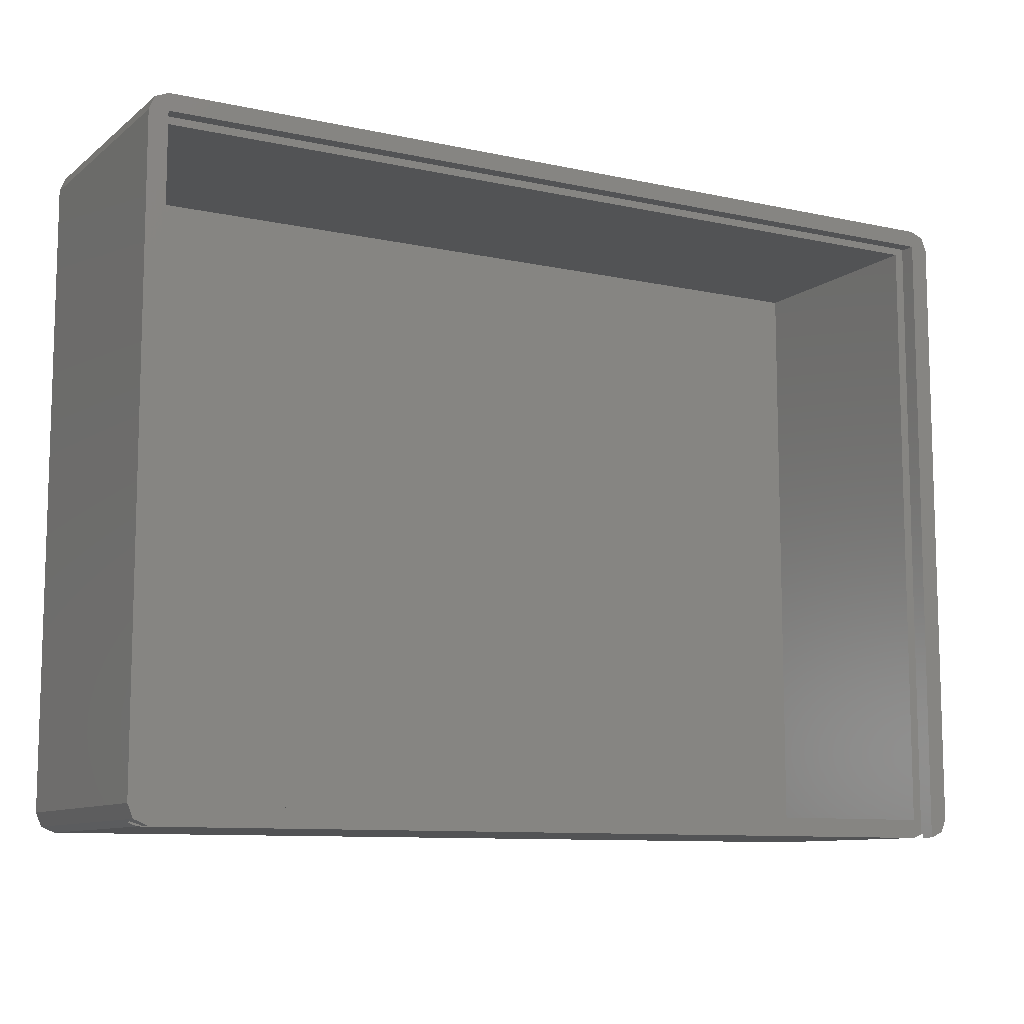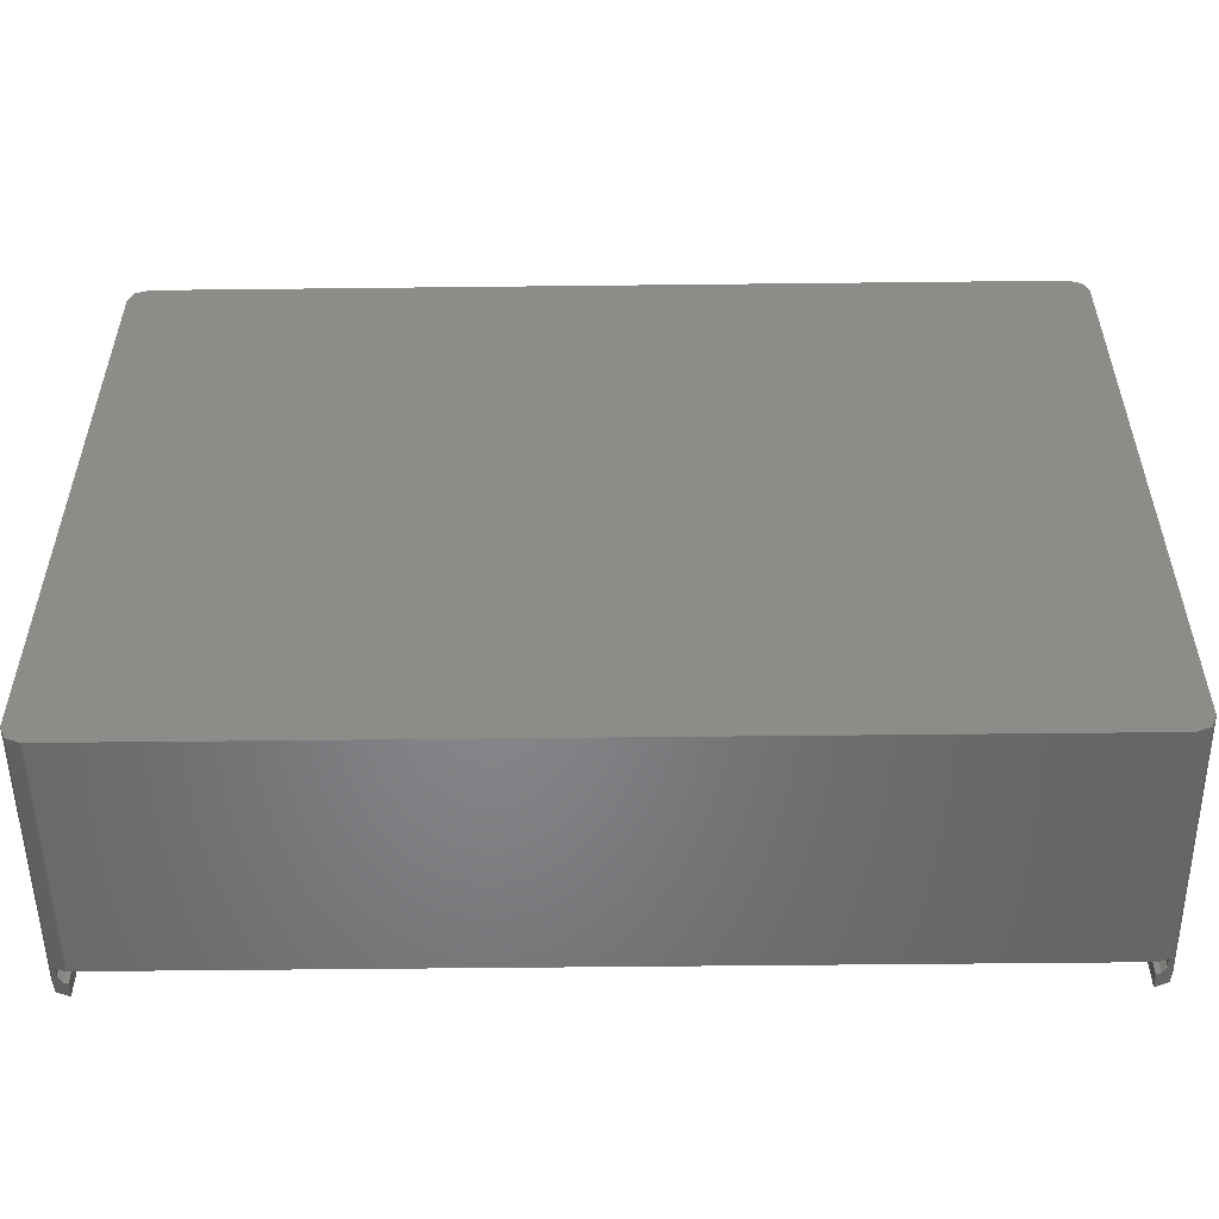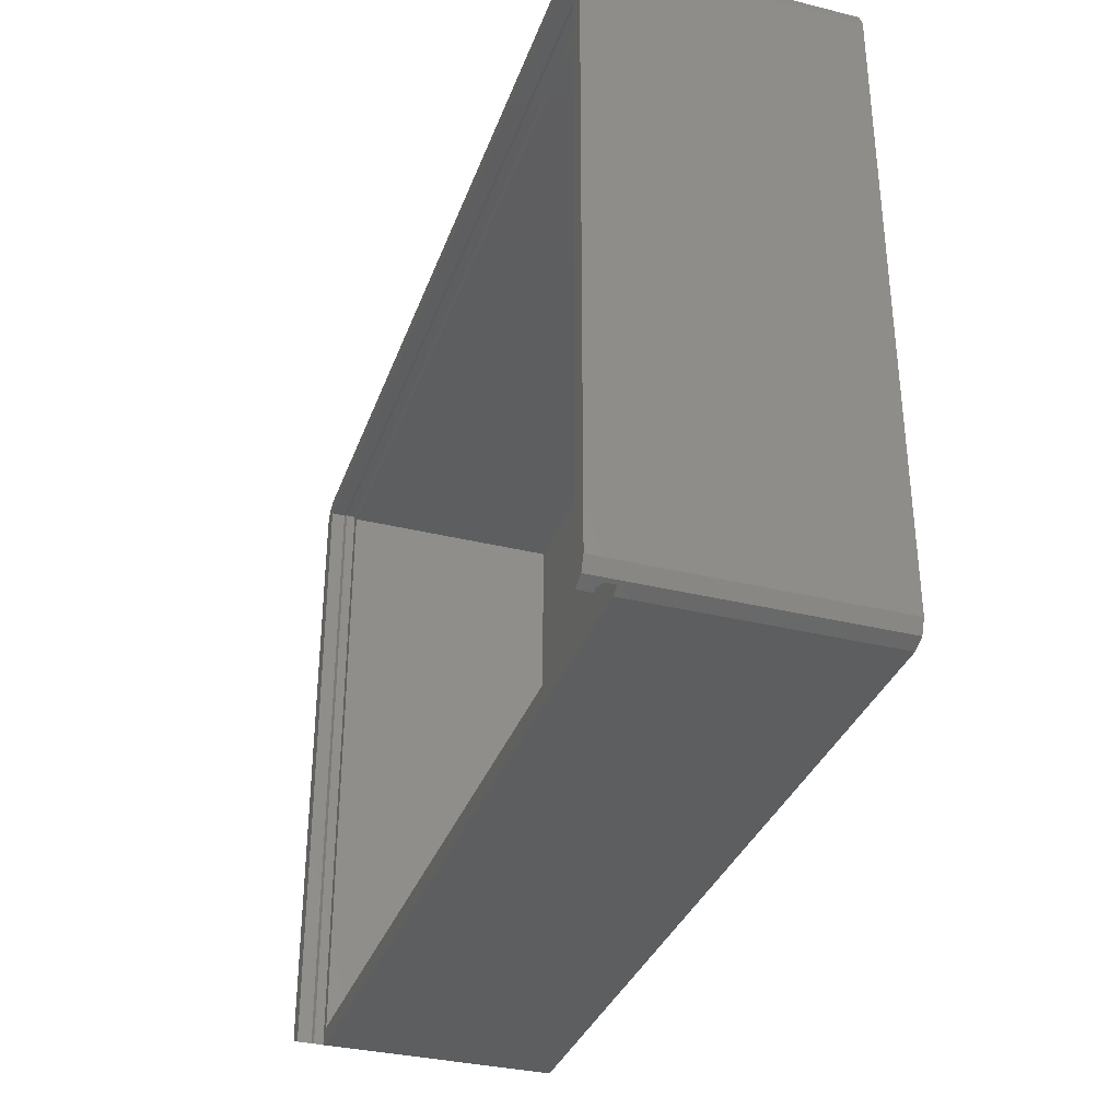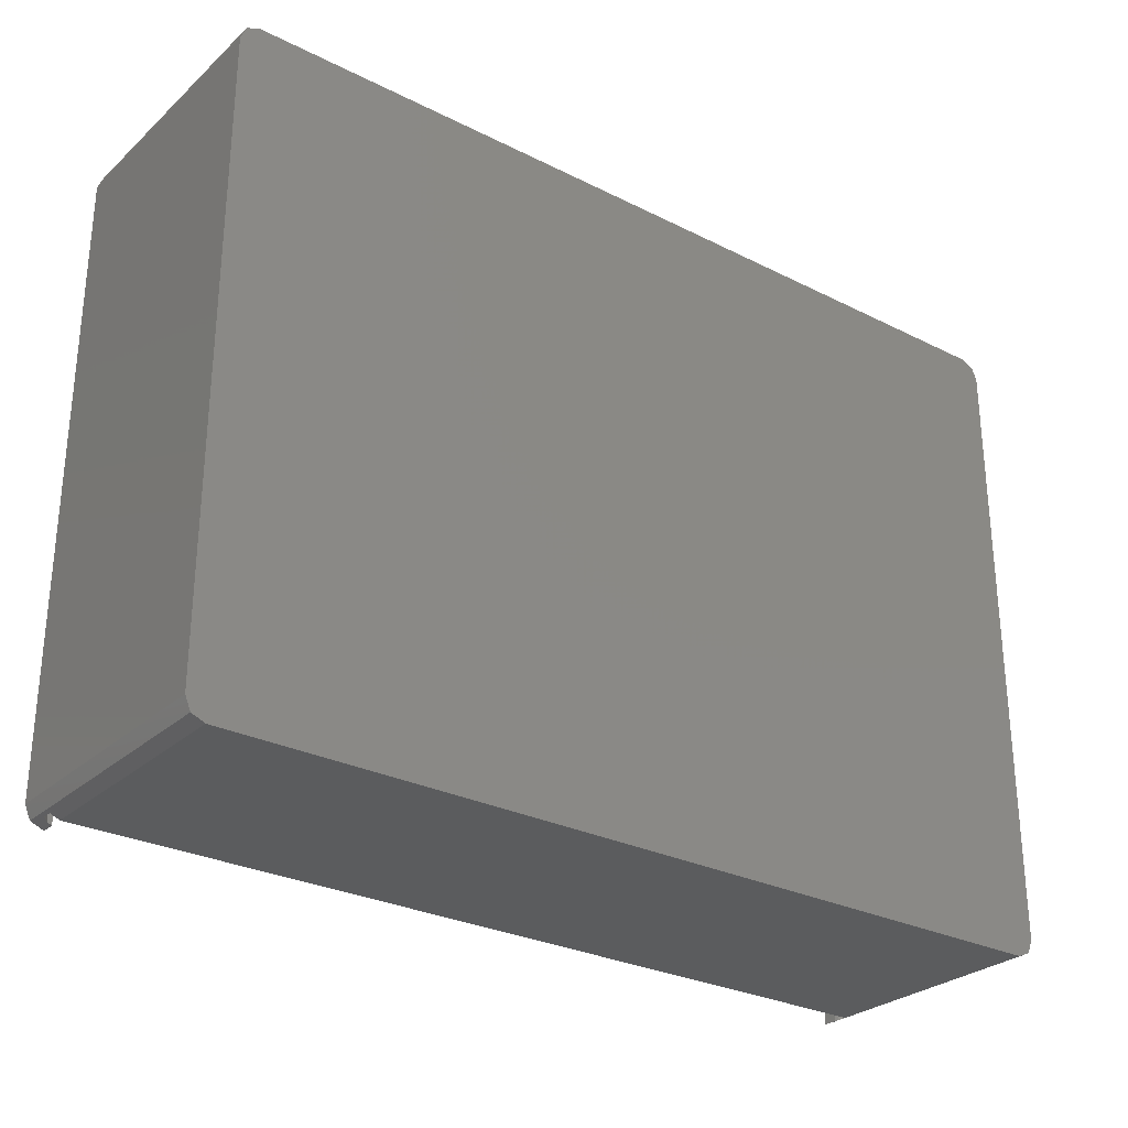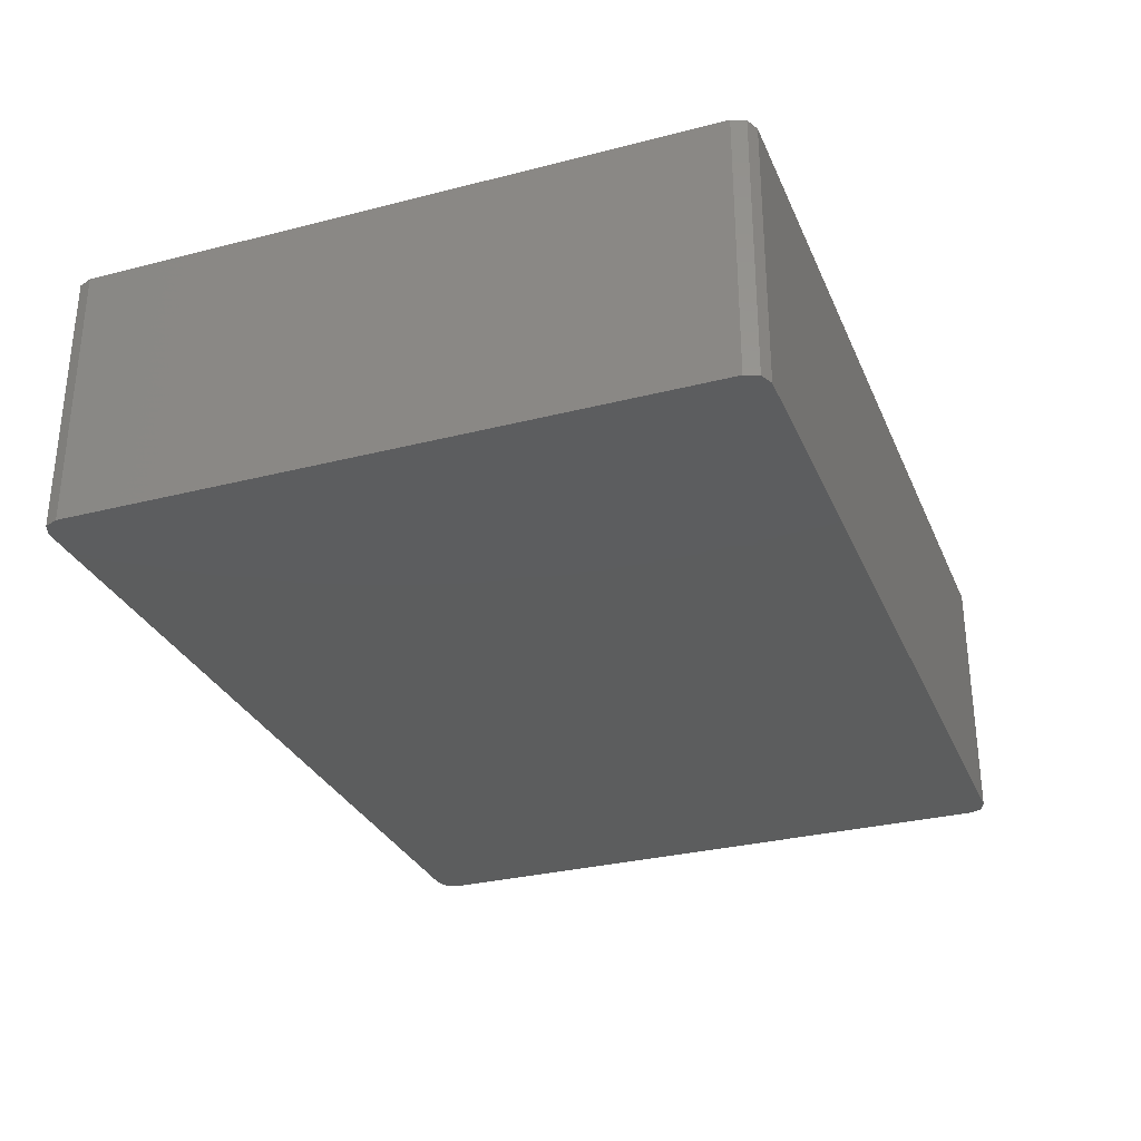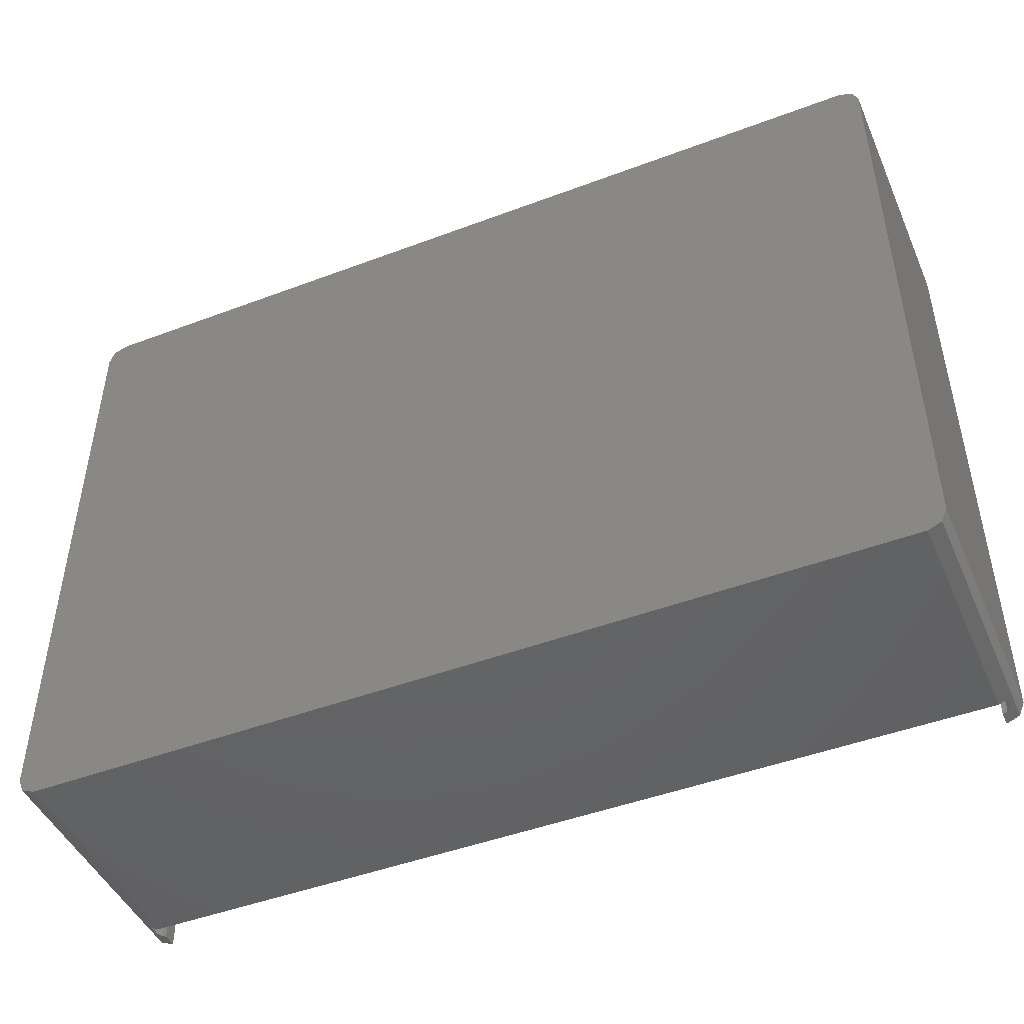
<metadata>
{"format":"stl","ext":"stl","renderer":"f3d","projection":"perspective","resolution":1024,"background":"white","views":[{"elev":-10.0,"azim":-29.1,"up":"+Y"},{"elev":-52.9,"azim":-179.3,"up":"+Y"},{"elev":-34.1,"azim":71.6,"up":"+Y"},{"elev":-28.3,"azim":142.8,"up":"+Y"},{"elev":-30.3,"azim":110.4,"up":"+Z"},{"elev":-46.6,"azim":-156.8,"up":"+Y"}]}
</metadata>
<code>
# stl→obj: 52 verts, 100 faces
v 93.33 0 26.5
v 93.33 68.2 28
v 93.33 68.2 26.5
v 93.33 0 28
v 93.33 2 1
v 93.33 68 25
v 93.33 68 1
v 93.33 2 25
v 94.33 69 25
v 2 68 25
v 1 69 25
v 2 2 25
v 1 0.4142 25
v 2 0 25
v 94.33 0.4142 25
v 93.33 0 25
v 2 0 28
v 2 68.2 26.5
v 2 68.2 28
v 2 0 26.5
v 2 68 1
v 2 2 1
v 94.33 69 26
v 94.33 0.4142 26
v 1 0.4142 26
v 1 69 26
v 1.5 0.2071 26.5
v 93.83 0.2071 26.5
v 93.83 68.5 26.5
v 1.5 68.5 26.5
v 93.33 70 0
v 2 70 28
v 93.33 70 28
v 2 70 0
v 0 68 0
v 0.5858 69.41 28
v 0.5858 69.41 0
v 0 68 28
v 93.33 0 0
v 95.33 2 0
v 94.75 0.5858 0
v 95.33 68 0
v 94.75 69.41 0
v 2 0 0
v 0 2 0
v 0.5858 0.5858 0
v 94.75 69.41 28
v 0 2 28
v 0.5858 0.5858 28
v 94.75 0.5858 28
v 95.33 2 28
v 95.33 68 28
f 1 2 3
f 2 1 4
f 5 6 7
f 6 5 8
f 8 9 6
f 9 10 6
f 11 12 10
f 11 10 9
f 12 11 13
f 12 13 14
f 9 8 15
f 8 16 15
f 12 16 8
f 16 12 14
f 17 18 19
f 18 17 20
f 12 21 10
f 21 12 22
f 18 2 19
f 2 18 3
f 15 23 9
f 23 15 24
f 25 11 26
f 11 25 13
f 20 27 18
f 3 28 1
f 28 3 29
f 18 29 3
f 18 30 29
f 30 18 27
f 30 25 26
f 25 30 27
f 11 23 26
f 23 11 9
f 26 29 30
f 29 26 23
f 24 29 23
f 29 24 28
f 31 32 33
f 32 31 34
f 35 36 37
f 36 35 38
f 39 40 41
f 40 39 42
f 31 42 39
f 42 31 43
f 44 31 39
f 44 34 31
f 45 44 46
f 44 45 34
f 35 34 45
f 34 35 37
f 44 16 14
f 16 44 39
f 43 33 47
f 33 43 31
f 46 48 45
f 48 46 49
f 45 38 35
f 38 45 48
f 50 40 51
f 40 50 41
f 49 27 17
f 49 25 27
f 49 13 25
f 46 13 49
f 44 13 46
f 13 44 14
f 17 27 20
f 16 39 15
f 28 4 1
f 4 28 50
f 24 50 28
f 15 50 24
f 41 15 39
f 15 41 50
f 34 36 32
f 36 34 37
f 32 2 33
f 32 19 2
f 36 19 32
f 19 36 38
f 48 19 38
f 19 48 17
f 17 48 49
f 2 52 47
f 52 2 51
f 2 47 33
f 4 51 2
f 51 4 50
f 51 42 52
f 42 51 40
f 52 43 47
f 43 52 42
f 21 5 7
f 5 21 22
f 21 6 10
f 6 21 7
f 5 12 8
f 12 5 22

</code>
